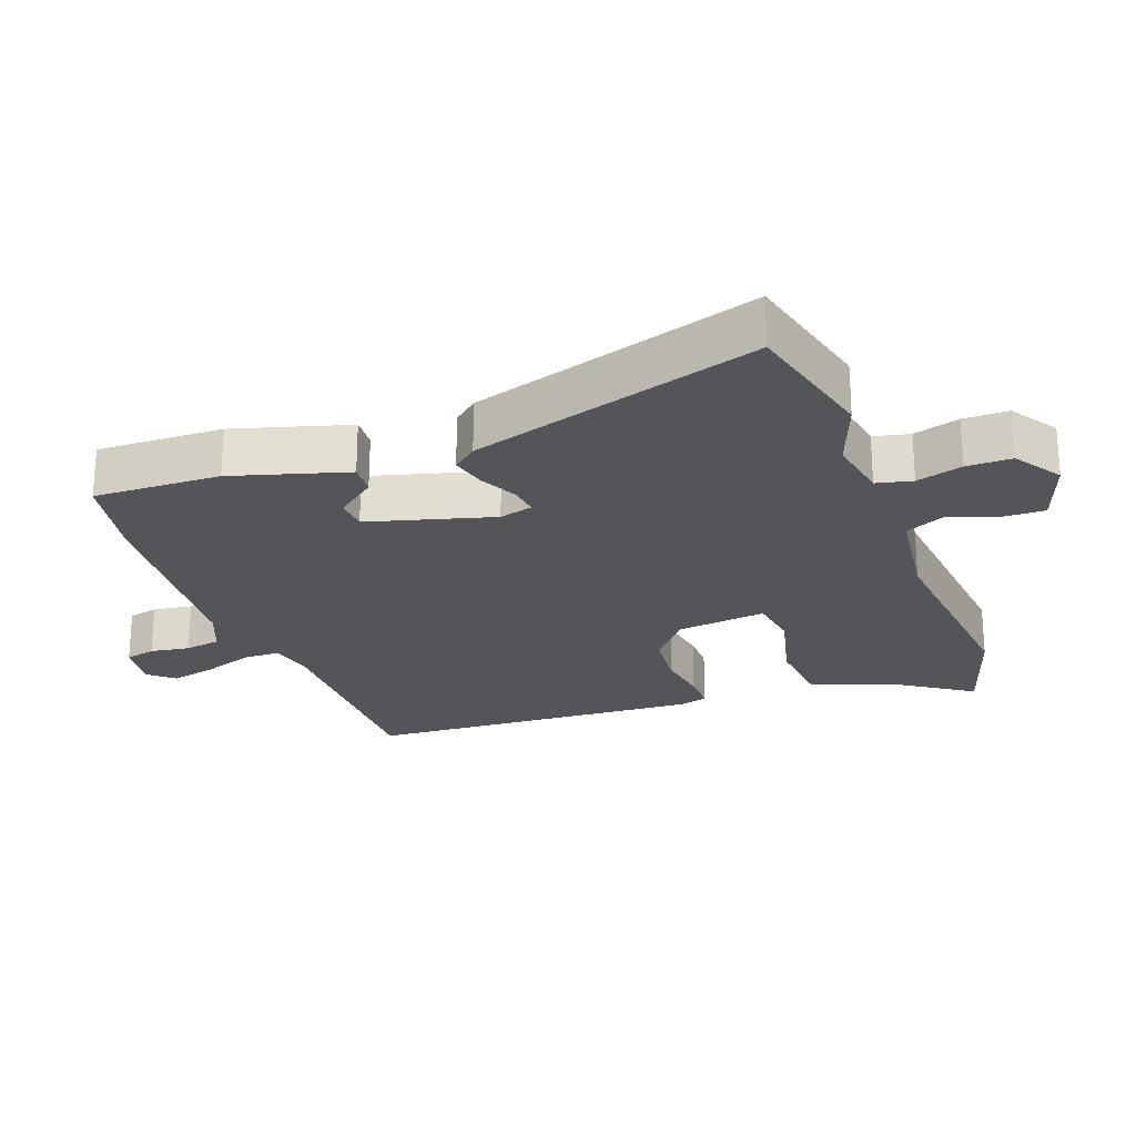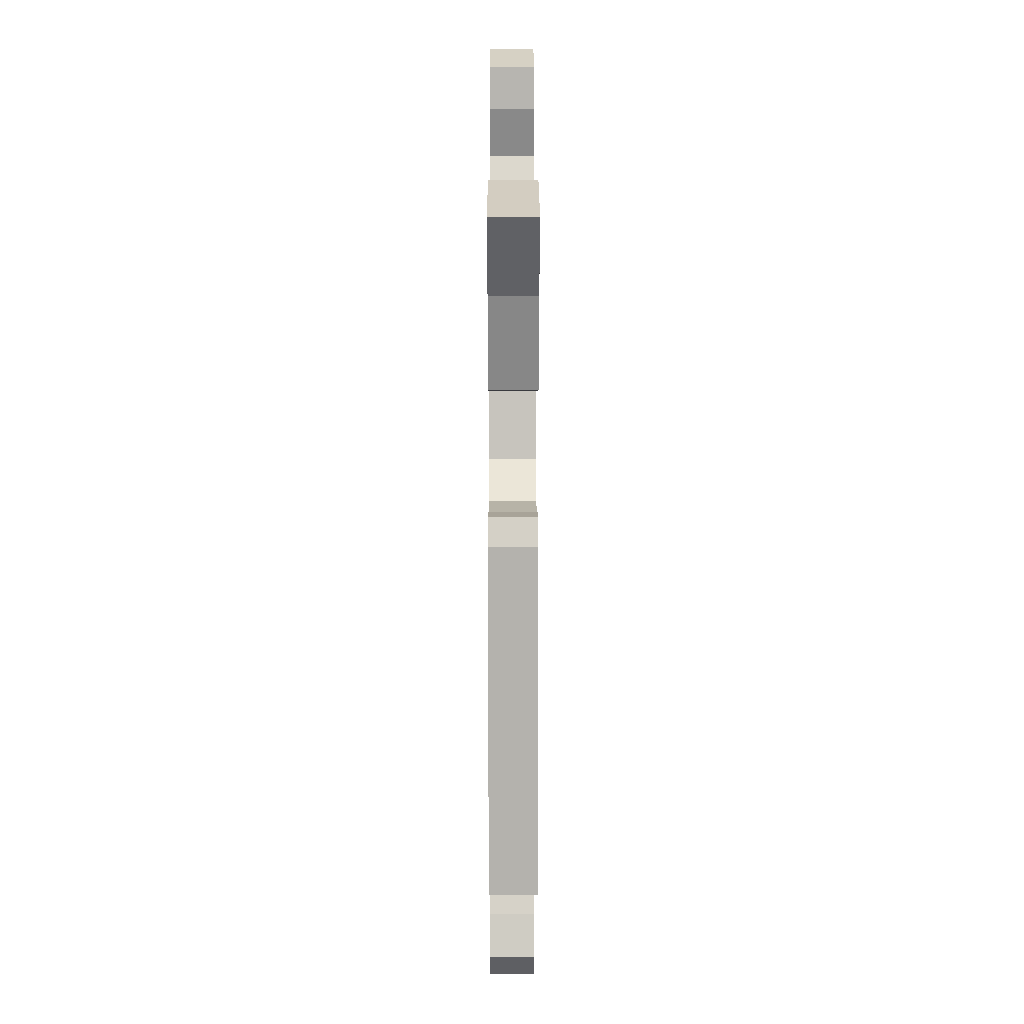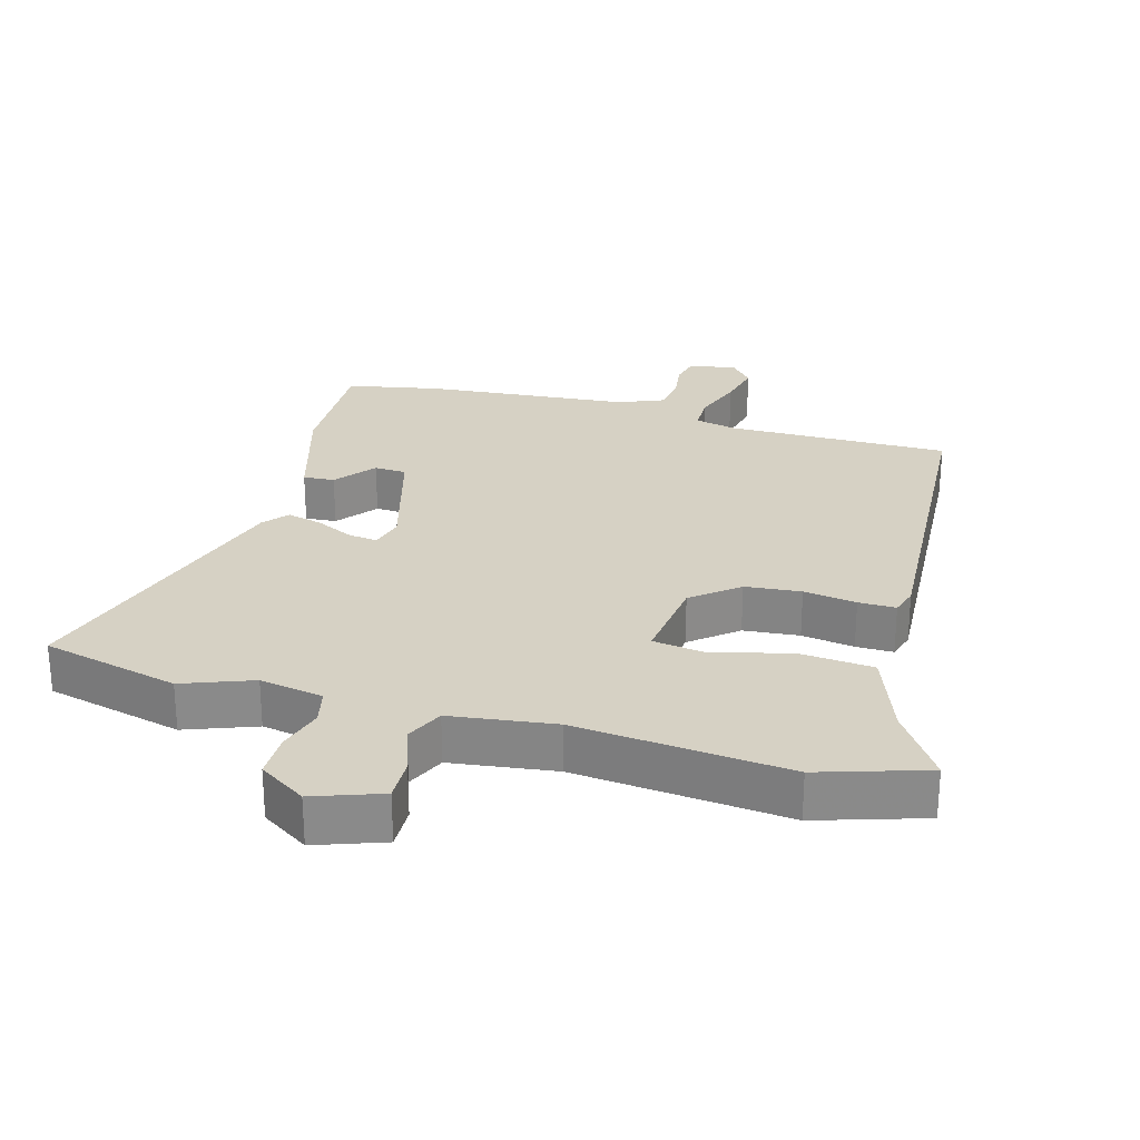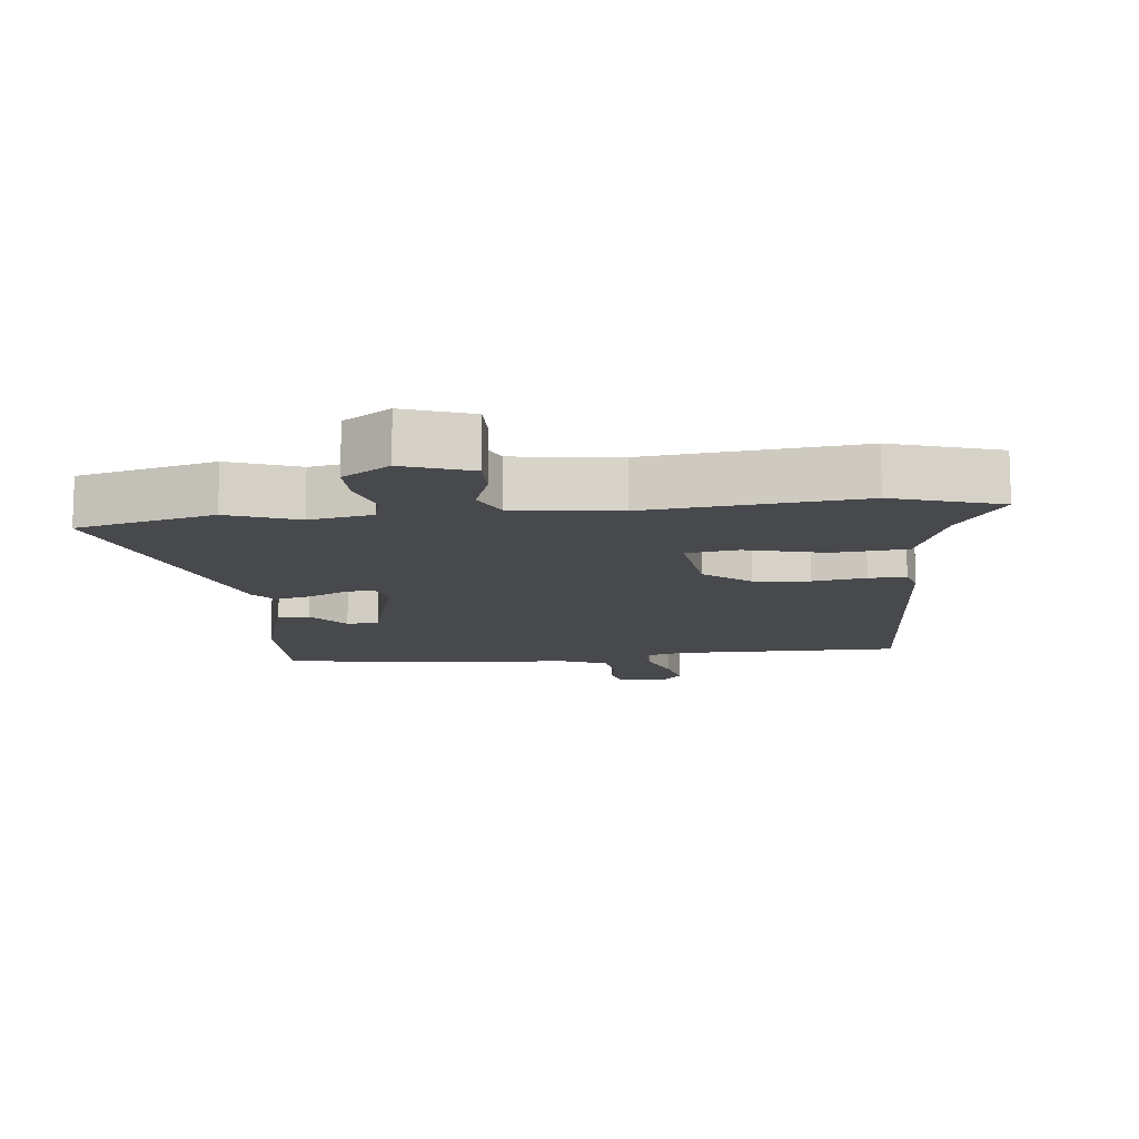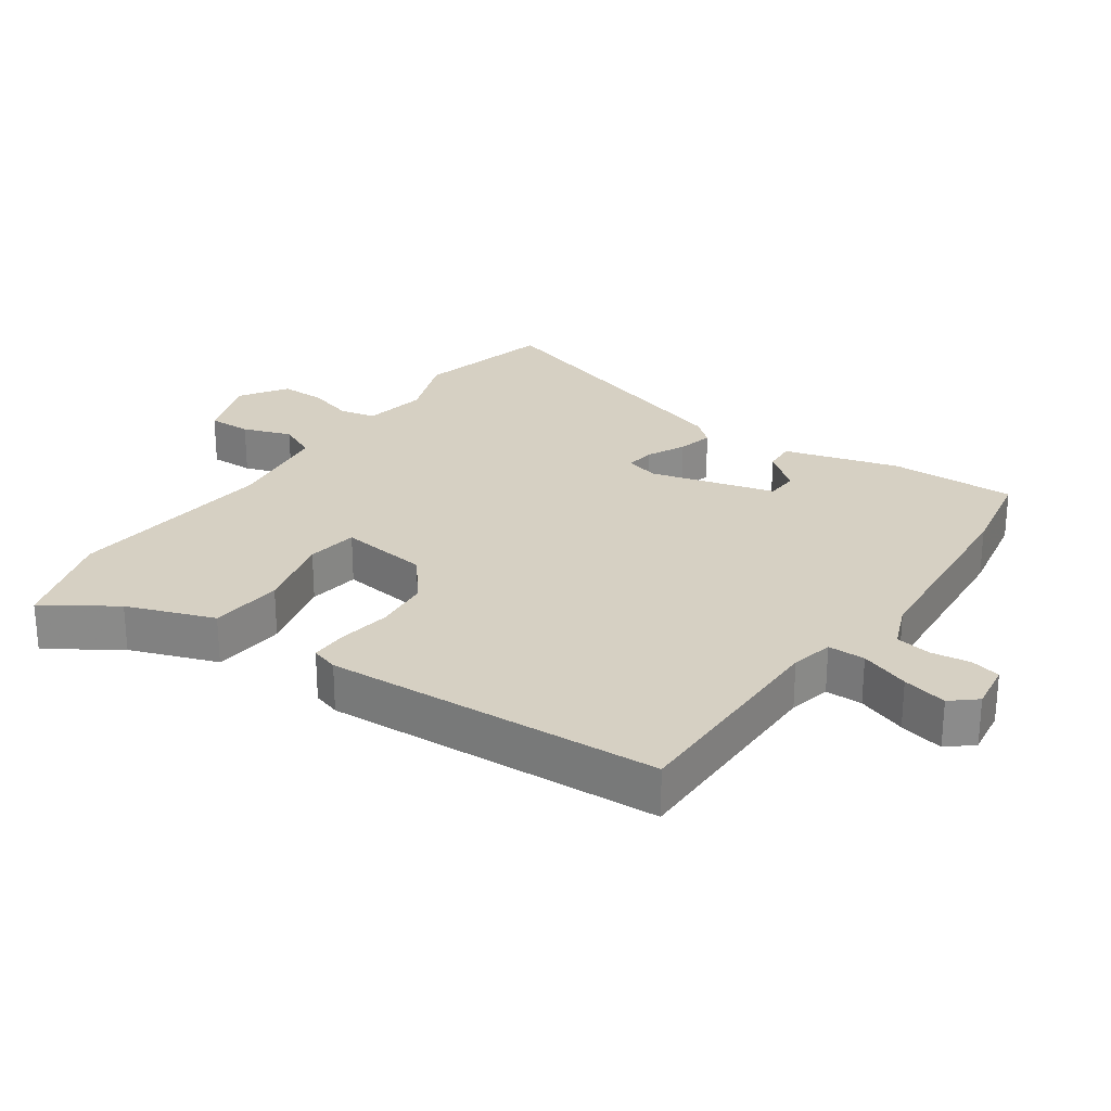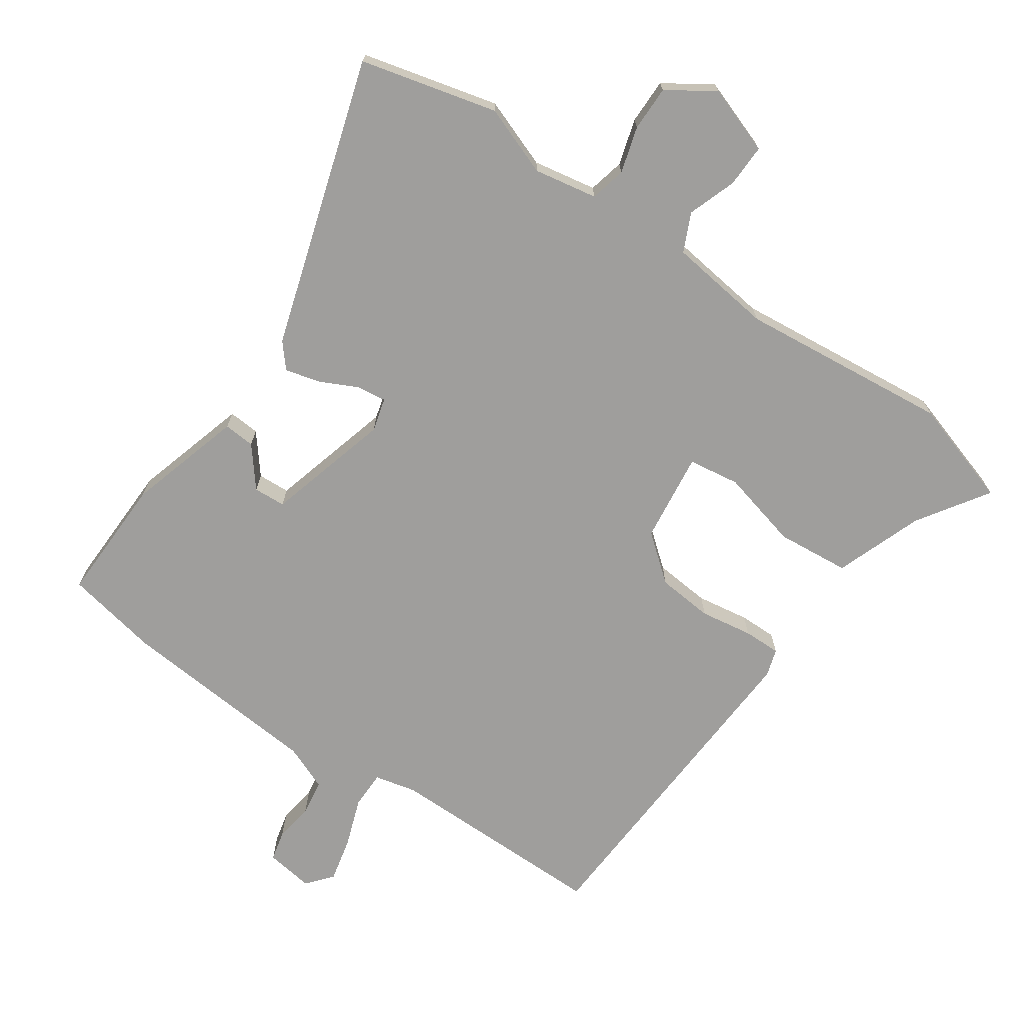
<metadata>
{"format":"obj","ext":"obj","renderer":"f3d","projection":"perspective","resolution":1024,"background":"white","views":[{"elev":-24.1,"azim":-70.3,"up":"+Y"},{"elev":7.9,"azim":89.8,"up":"+Z"},{"elev":26.8,"azim":15.1,"up":"+Y"},{"elev":-12.5,"azim":5.7,"up":"+Y"},{"elev":26.5,"azim":124.5,"up":"+Y"},{"elev":-71.0,"azim":-35.0,"up":"+Y"}]}
</metadata>
<code>
v 0.452 0.07 -0.486
v 0.118 0.07 -0.488
v 0.055 0.07 -0.503
v 0.055 0.07 -0.559
v 0.082 0.07 -0.633
v 0.098 0.07 -0.7
v 0.066 0.07 -0.738
v -0.006 0.07 -0.728
v -0.017 0.07 -0.683
v -0.009 0.07 -0.624
v -0.018 0.07 -0.57
v -0.086 0.07 -0.543
v -0.392 0.07 -0.52
v -0.533 0.07 -0.494
v -0.53 0.07 -0.304
v -0.481 0.07 -0.131
v -0.434 0.07 -0.134
v -0.386 0.07 -0.193
v -0.338 0.07 -0.19
v -0.288 0.07 -0.002
v -0.302 0.07 0.048
v -0.346 0.07 0.042
v -0.402 0.07 0.014
v -0.455 0.07 0
v -0.486 0.07 0.036
v -0.624 0.07 0.468
v -0.419 0.07 0.521
v -0.314 0.07 0.483
v -0.219 0.07 0.501
v -0.207 0.07 0.555
v -0.228 0.07 0.624
v -0.229 0.07 0.692
v -0.159 0.07 0.739
v -0.057 0.07 0.704
v -0.058 0.07 0.639
v -0.083 0.07 0.566
v -0.056 0.07 0.509
v 0.101 0.07 0.49
v 0.418 0.07 0.525
v 0.579 0.07 0.476
v 0.51 0.07 0.37
v 0.463 0.07 0.238
v 0.353 0.07 0.227
v 0.234 0.07 0.256
v 0.157 0.07 0.244
v 0.175 0.07 0.109
v 0.244 0.07 0.054
v 0.328 0.07 0.047
v 0.407 0.07 0.06
v 0.463 0.07 0.061
v 0.476 0.07 0.02
v 0.452 0 -0.486
v 0.118 0 -0.488
v 0.055 0 -0.503
v 0.055 0 -0.559
v 0.082 0 -0.633
v 0.098 0 -0.7
v 0.066 0 -0.738
v -0.006 0 -0.728
v -0.017 0 -0.683
v -0.009 0 -0.624
v -0.018 0 -0.57
v -0.086 0 -0.543
v -0.392 0 -0.52
v -0.533 0 -0.494
v -0.53 0 -0.304
v -0.481 0 -0.131
v -0.434 0 -0.134
v -0.386 0 -0.193
v -0.338 0 -0.19
v -0.288 0 -0.002
v -0.302 0 0.048
v -0.346 0 0.042
v -0.402 0 0.014
v -0.455 0 0
v -0.486 0 0.036
v -0.624 0 0.468
v -0.419 0 0.521
v -0.314 0 0.483
v -0.219 0 0.501
v -0.207 0 0.555
v -0.228 0 0.624
v -0.229 0 0.692
v -0.159 0 0.739
v -0.057 0 0.704
v -0.058 0 0.639
v -0.083 0 0.566
v -0.056 0 0.509
v 0.101 0 0.49
v 0.418 0 0.525
v 0.579 0 0.476
v 0.51 0 0.37
v 0.463 0 0.238
v 0.353 0 0.227
v 0.234 0 0.256
v 0.157 0 0.244
v 0.175 0 0.109
v 0.244 0 0.054
v 0.328 0 0.047
v 0.407 0 0.06
v 0.463 0 0.061
v 0.476 0 0.02
f 48 49 50 51
f 47 48 51 1
f 46 47 1 2
f 45 46 2 3
f 41 42 43 44
f 41 44 45
f 38 39 40 41
f 37 38 41 45
f 33 34 35 36
f 31 32 33 36
f 30 31 36 37
f 29 30 37 45
f 25 26 27 28
f 22 23 24 25
f 21 22 25 28
f 20 21 28 29
f 15 16 17 18
f 15 18 19
f 12 13 14 15
f 11 12 15 19
f 7 8 9 10
f 7 10 11
f 4 5 6 7
f 4 7 11
f 3 4 11 19
f 20 29 45 3
f 3 19 20
f 102 101 100 99
f 52 102 99 98
f 53 52 98 97
f 54 53 97 96
f 95 94 93 92
f 96 95 92
f 92 91 90 89
f 96 92 89 88
f 87 86 85 84
f 87 84 83 82
f 88 87 82 81
f 96 88 81 80
f 79 78 77 76
f 76 75 74 73
f 79 76 73 72
f 80 79 72 71
f 69 68 67 66
f 70 69 66
f 66 65 64 63
f 70 66 63 62
f 61 60 59 58
f 62 61 58
f 58 57 56 55
f 62 58 55
f 70 62 55 54
f 54 96 80 71
f 71 70 54
f 1 52 53 2
f 2 53 54 3
f 3 54 55 4
f 4 55 56 5
f 5 56 57 6
f 6 57 58 7
f 7 58 59 8
f 8 59 60 9
f 9 60 61 10
f 10 61 62 11
f 11 62 63 12
f 12 63 64 13
f 13 64 65 14
f 14 65 66 15
f 15 66 67 16
f 16 67 68 17
f 17 68 69 18
f 18 69 70 19
f 19 70 71 20
f 20 71 72 21
f 21 72 73 22
f 22 73 74 23
f 23 74 75 24
f 24 75 76 25
f 25 76 77 26
f 26 77 78 27
f 27 78 79 28
f 28 79 80 29
f 29 80 81 30
f 30 81 82 31
f 31 82 83 32
f 32 83 84 33
f 33 84 85 34
f 34 85 86 35
f 35 86 87 36
f 36 87 88 37
f 37 88 89 38
f 38 89 90 39
f 39 90 91 40
f 40 91 92 41
f 41 92 93 42
f 42 93 94 43
f 43 94 95 44
f 44 95 96 45
f 45 96 97 46
f 46 97 98 47
f 47 98 99 48
f 48 99 100 49
f 49 100 101 50
f 50 101 102 51
f 51 102 52 1

</code>
